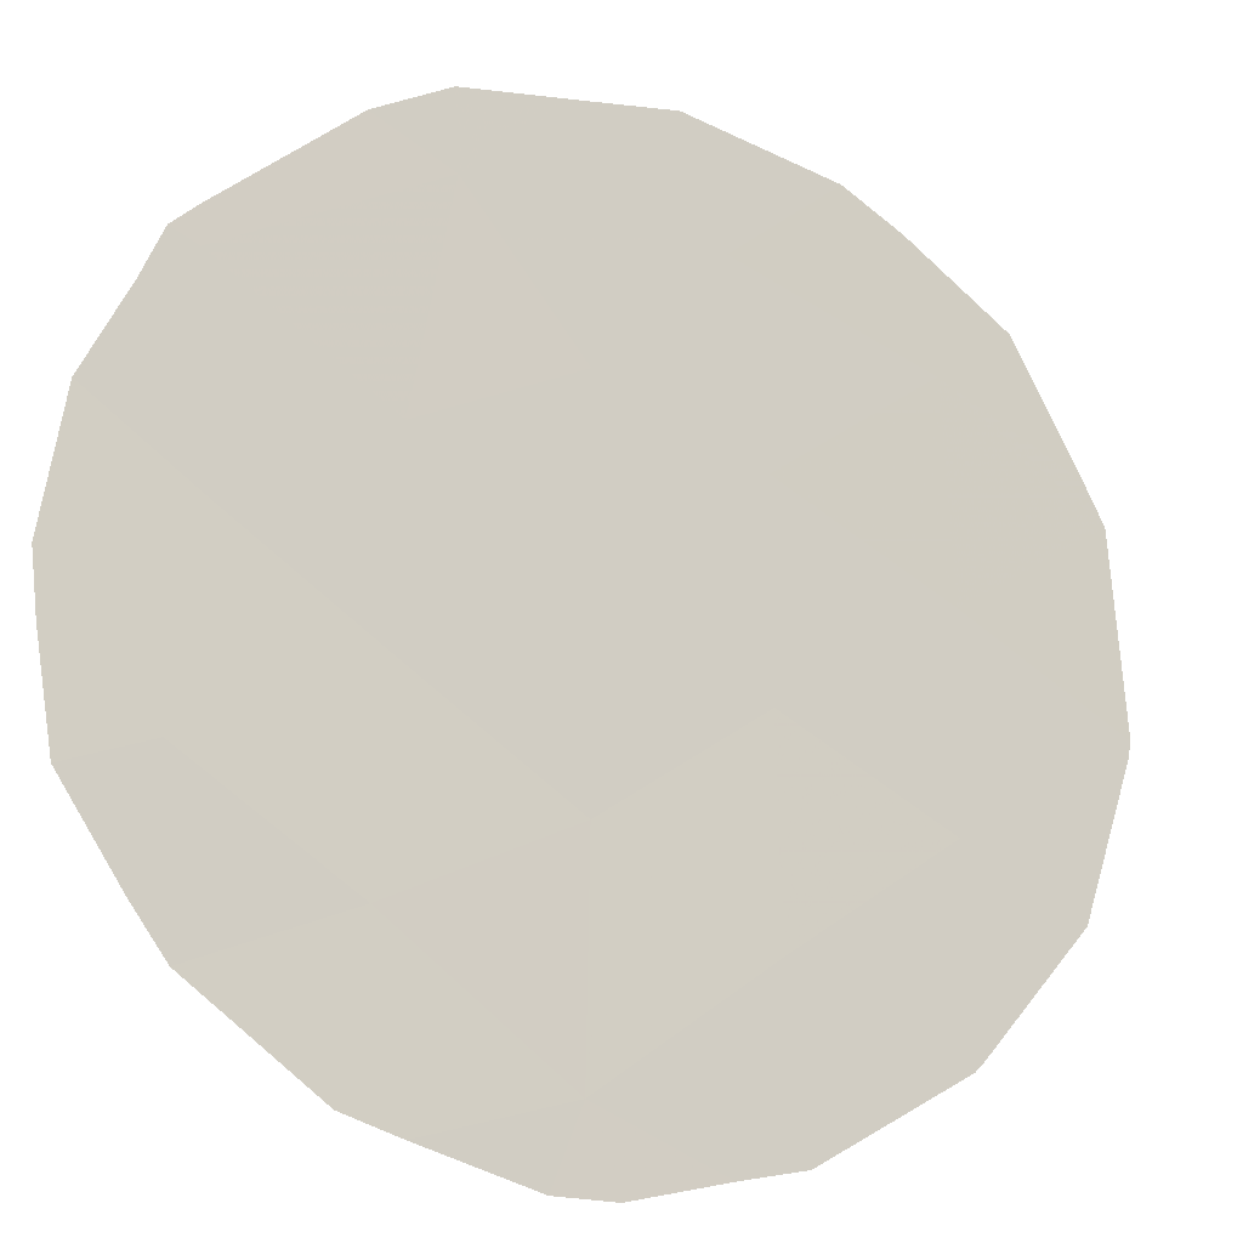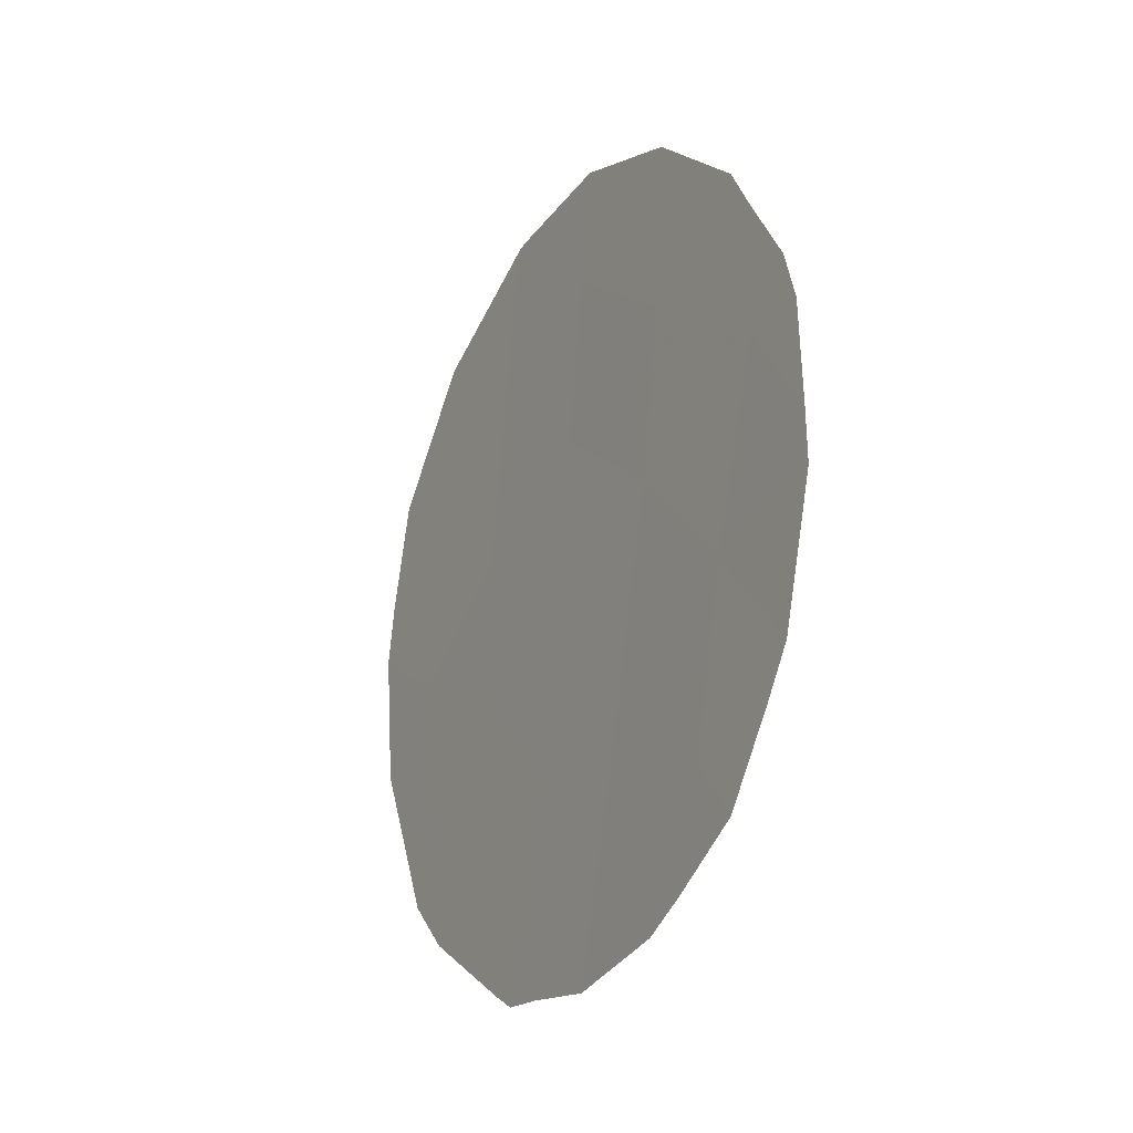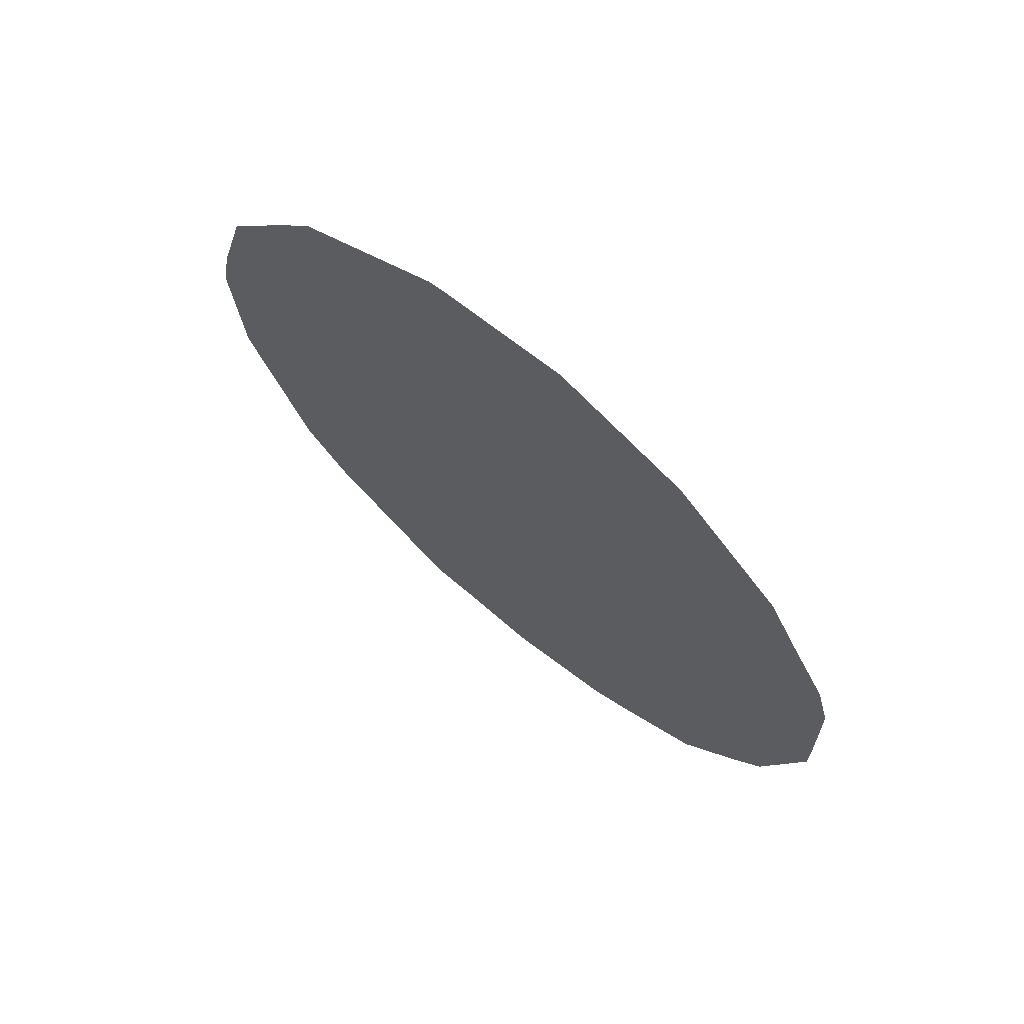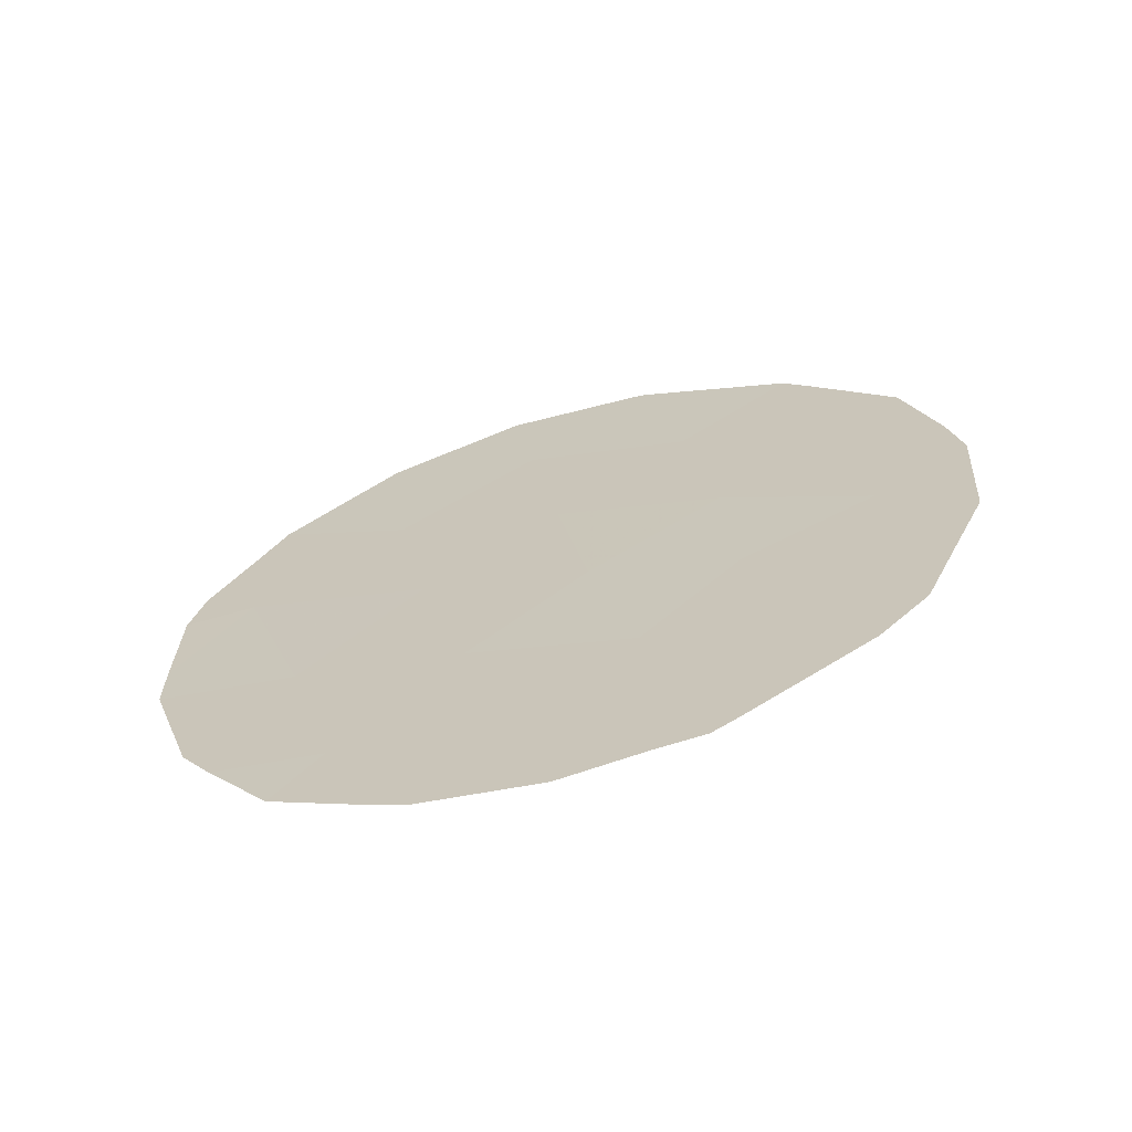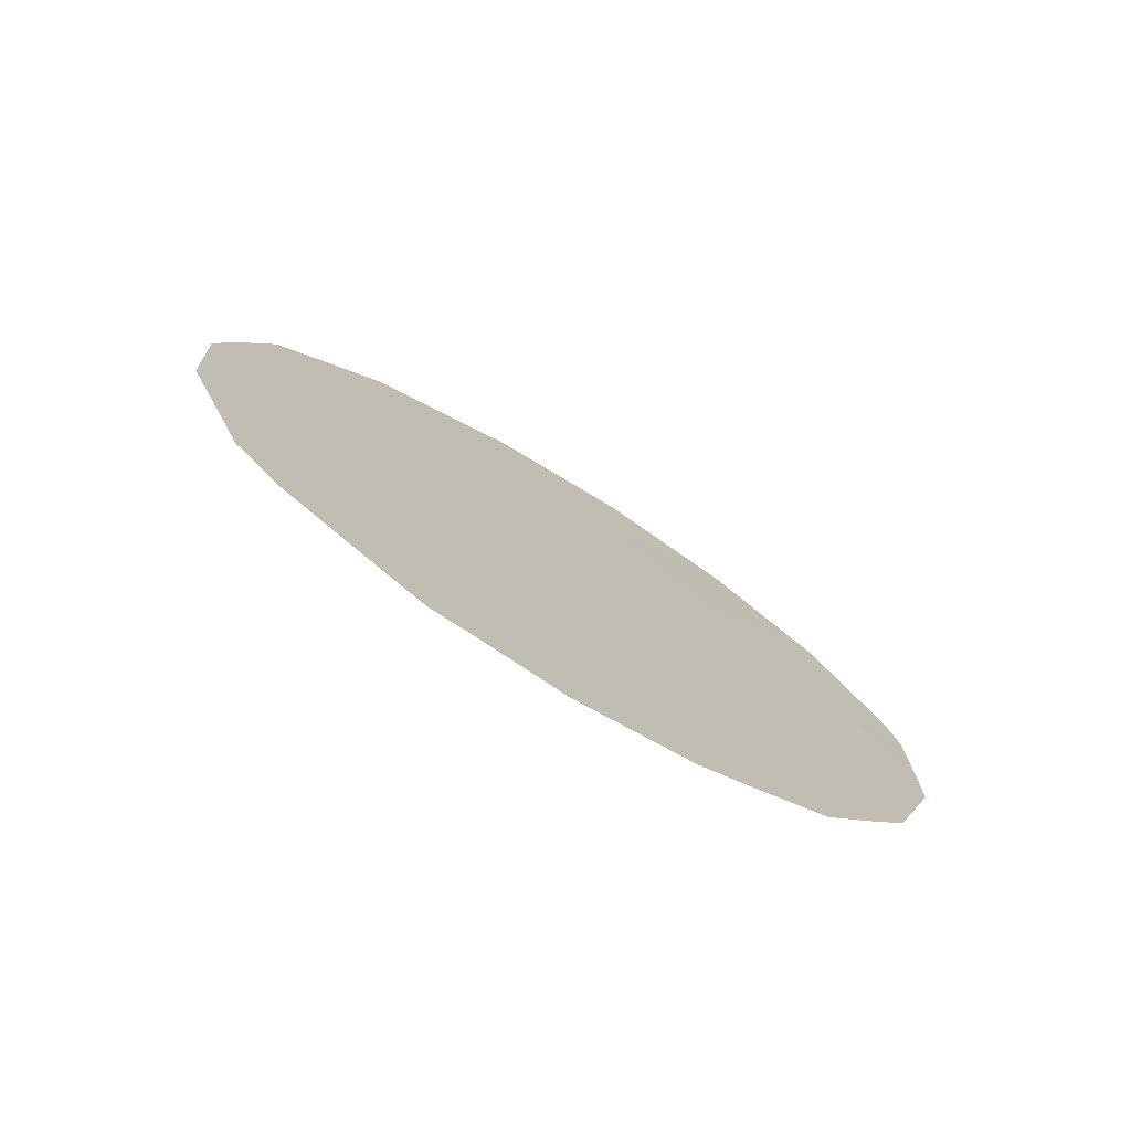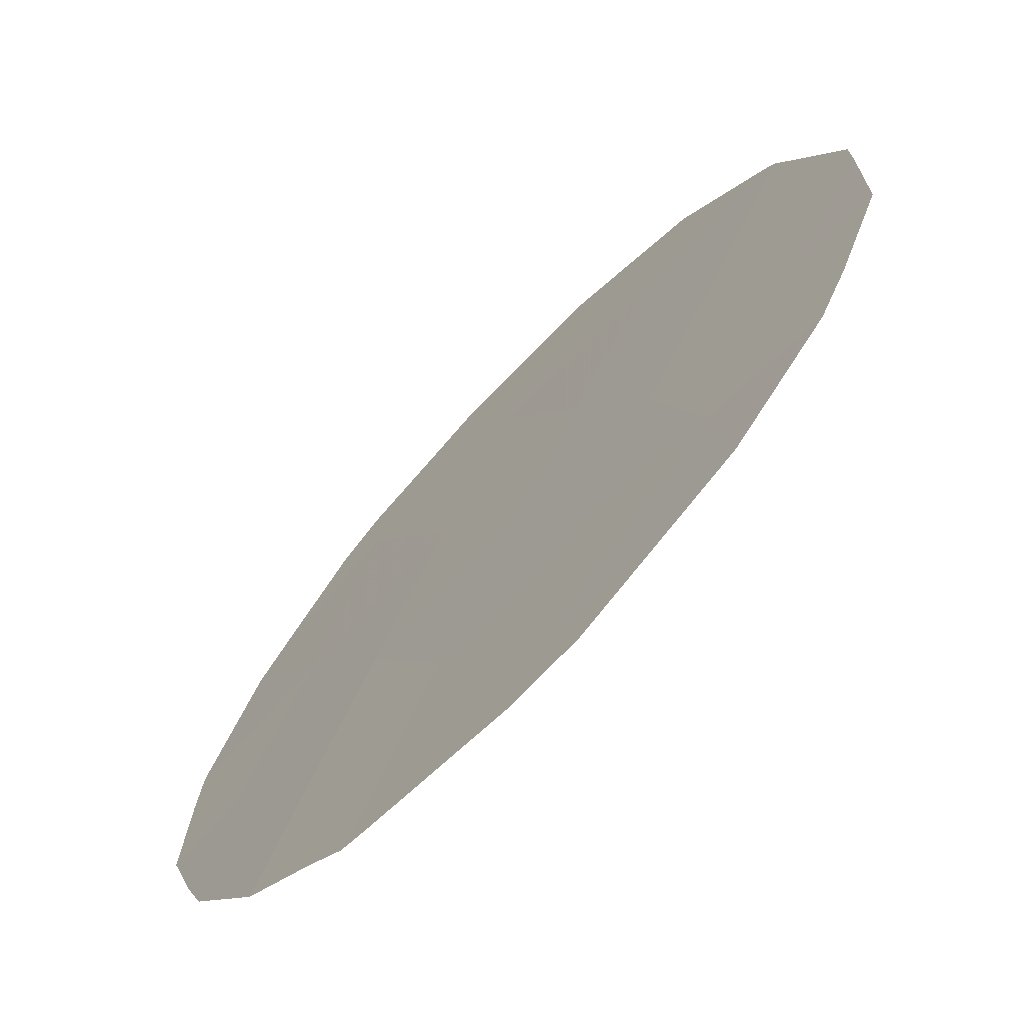
<metadata>
{"format":"obj","ext":"obj","renderer":"f3d","projection":"perspective","resolution":1024,"background":"white","views":[{"elev":-53.4,"azim":-121.1,"up":"+Y"},{"elev":-26.4,"azim":6.1,"up":"+Z"},{"elev":67.9,"azim":-15.4,"up":"+Z"},{"elev":-65.0,"azim":140.5,"up":"+Z"},{"elev":-77.5,"azim":-85.7,"up":"+Z"},{"elev":53.8,"azim":-152.9,"up":"+Y"}]}
</metadata>
<code>
v 72.23 63.89 32.98
v 73.31 62.35 33.6
v 73.02 62.82 31.68
v 71.33 65.11 34.13
v 72.4 63.58 34.8
v 74.5 60.63 34.28
v 70.38 66.47 33.16
v 70.7 66.11 30.76
v 72.58 63.28 36.74
v 74.1 61.26 32.13
v 72.73 63.29 29.82
v 73.5 62 35.52
v 73.82 61.73 30.18
v 71.95 64.33 31.07
v 71.27 65.24 32.37
v 71.65 64.82 29.05
v 71.49 64.82 36.12
v 70.41 66.35 35.32
v 74.56 60.5 35.69
v 74.86 60.1 34.83
v 72.69 63.08 38.1
v 73.56 61.87 37.5
v 71.79 64.34 38.06
v 71.7 64.47 38.04
v 71.95 64.42 28.68
v 72.51 63.64 28.52
v 74.73 60.42 30.85
v 75 59.98 32.4
v 71.63 64.85 28.74
v 71.46 65.1 28.93
v 70.63 66.23 29.87
v 70.29 66.69 30.47
v 74.53 60.71 30.37
v 74.13 61.3 29.47
v 73.59 62.09 28.97
v 70.53 66.13 36.92
v 70.71 65.88 37.25
v 73.28 62.54 28.72
v 73.61 61.8 37.45
v 74.37 60.76 36.29
v 74.99 59.97 33.01
v 70.04 67.01 31.45
v 69.8 67.31 32.35
v 69.71 67.37 33.93
v 69.99 66.92 35.85
v 69.79 67.24 34.62
v 74.97 59.98 34.24
f 2 1 3
f 4 1 5
f 14 1 15
f 6 20 19
f 9 22 21
f 17 9 23
f 17 23 24
f 11 16 25
f 11 25 26
f 10 27 28
f 7 4 18
f 3 10 2
f 7 8 15
f 16 30 29
f 5 1 2
f 11 13 3
f 13 10 3
f 8 32 31
f 13 34 33
f 13 35 34
f 2 10 6
f 5 9 17
f 10 13 33
f 10 33 27
f 18 17 37
f 18 37 36
f 1 14 3
f 14 11 3
f 13 11 38
f 13 38 35
f 11 26 38
f 2 12 5
f 12 9 5
f 9 12 39
f 9 39 22
f 12 40 39
f 6 10 28
f 6 28 41
f 15 4 7
f 15 1 4
f 8 7 43
f 8 43 42
f 7 44 43
f 15 8 14
f 16 29 25
f 16 8 31
f 16 31 30
f 17 24 37
f 12 6 19
f 12 19 40
f 2 6 12
f 14 16 11
f 18 36 45
f 18 45 46
f 9 21 23
f 7 18 46
f 7 46 44
f 4 17 18
f 17 4 5
f 6 41 47
f 6 47 20
f 8 16 14
f 8 42 32

</code>
